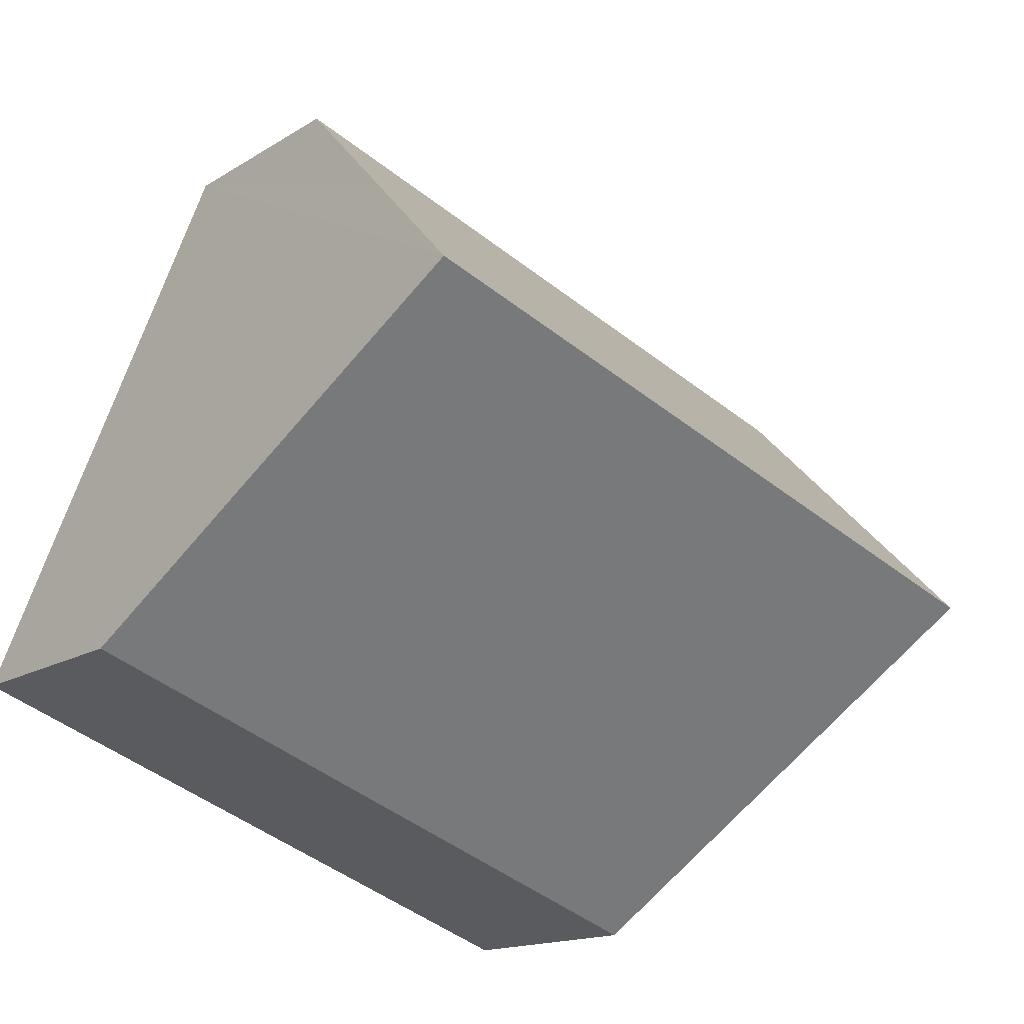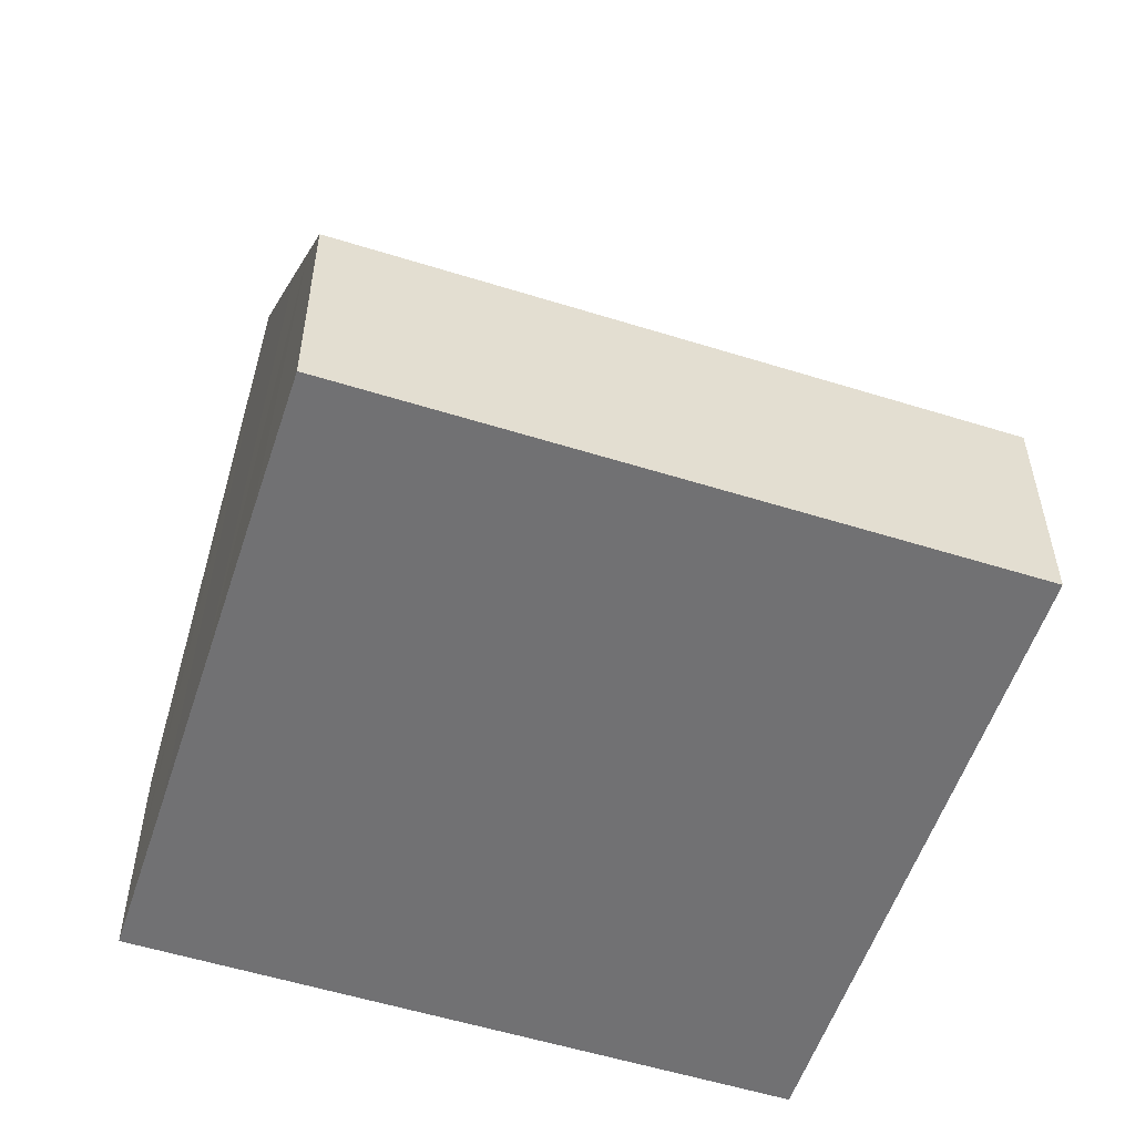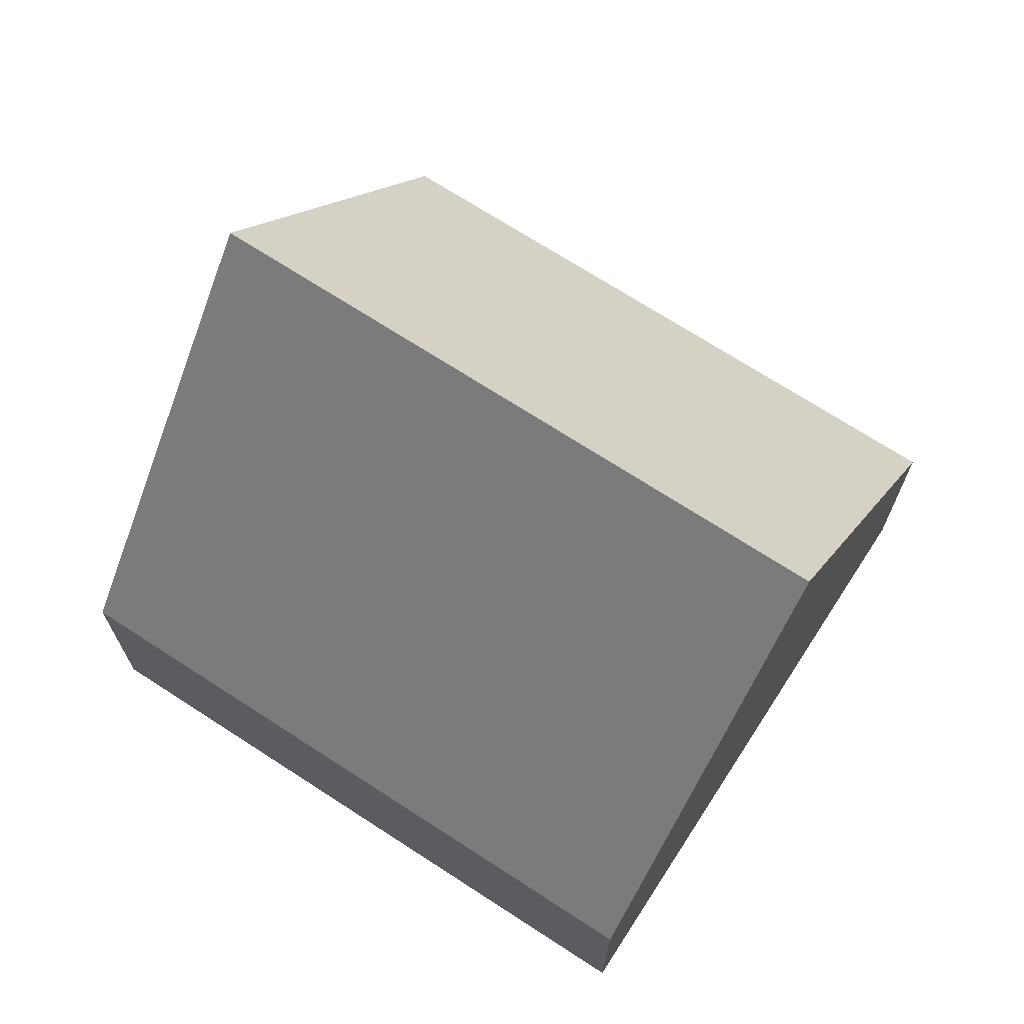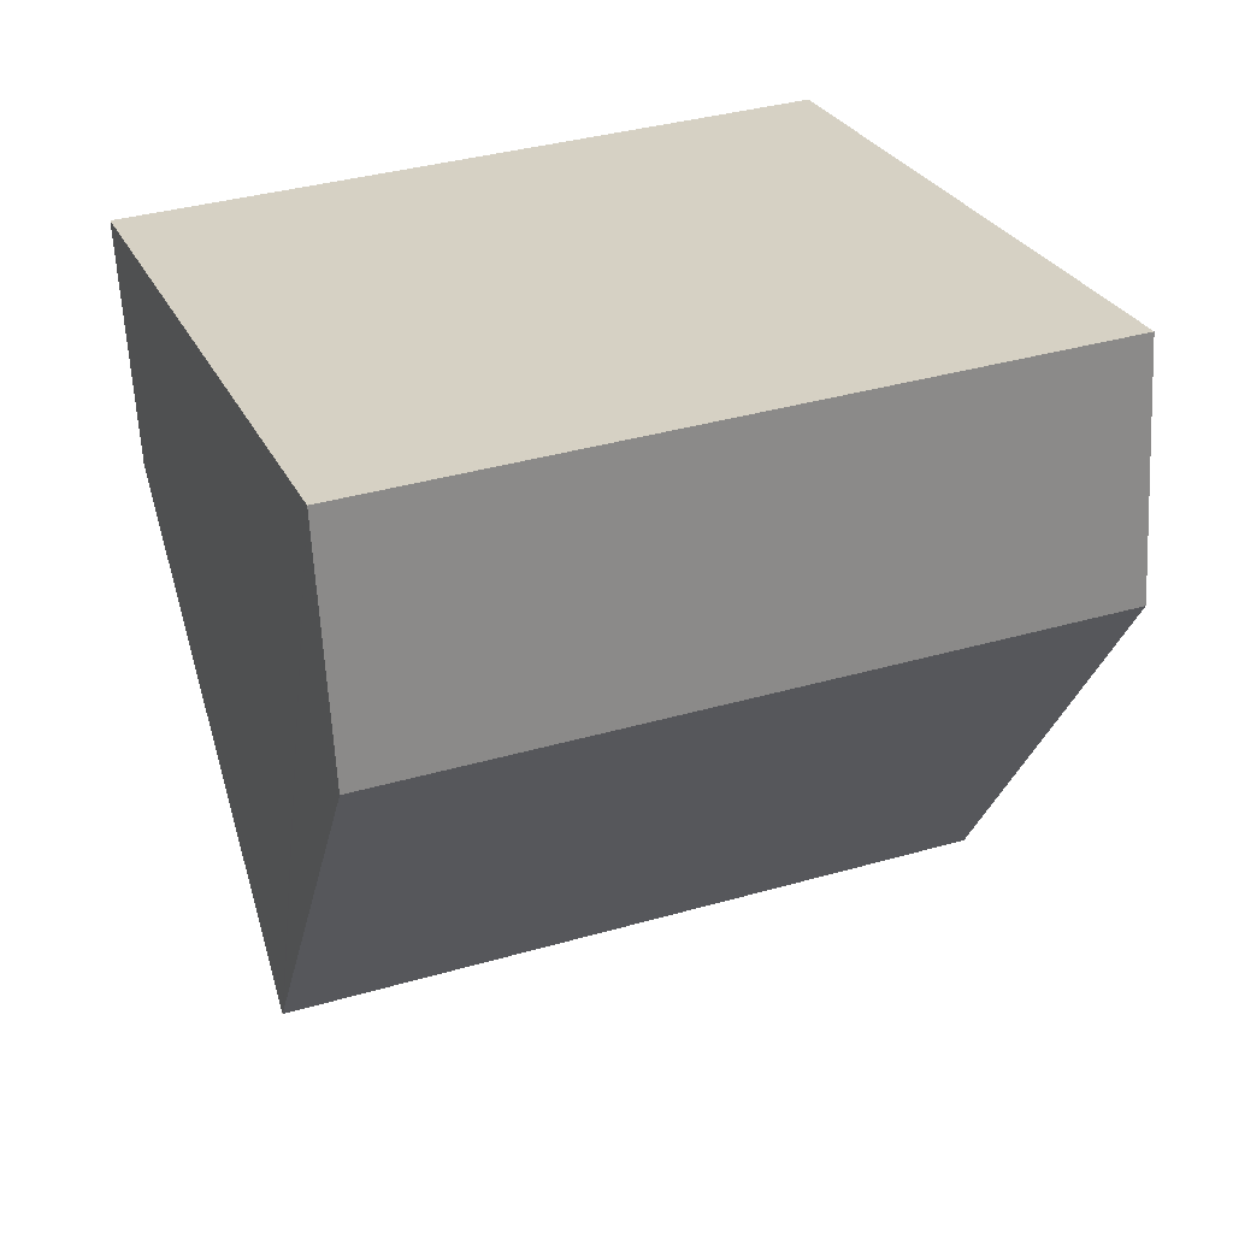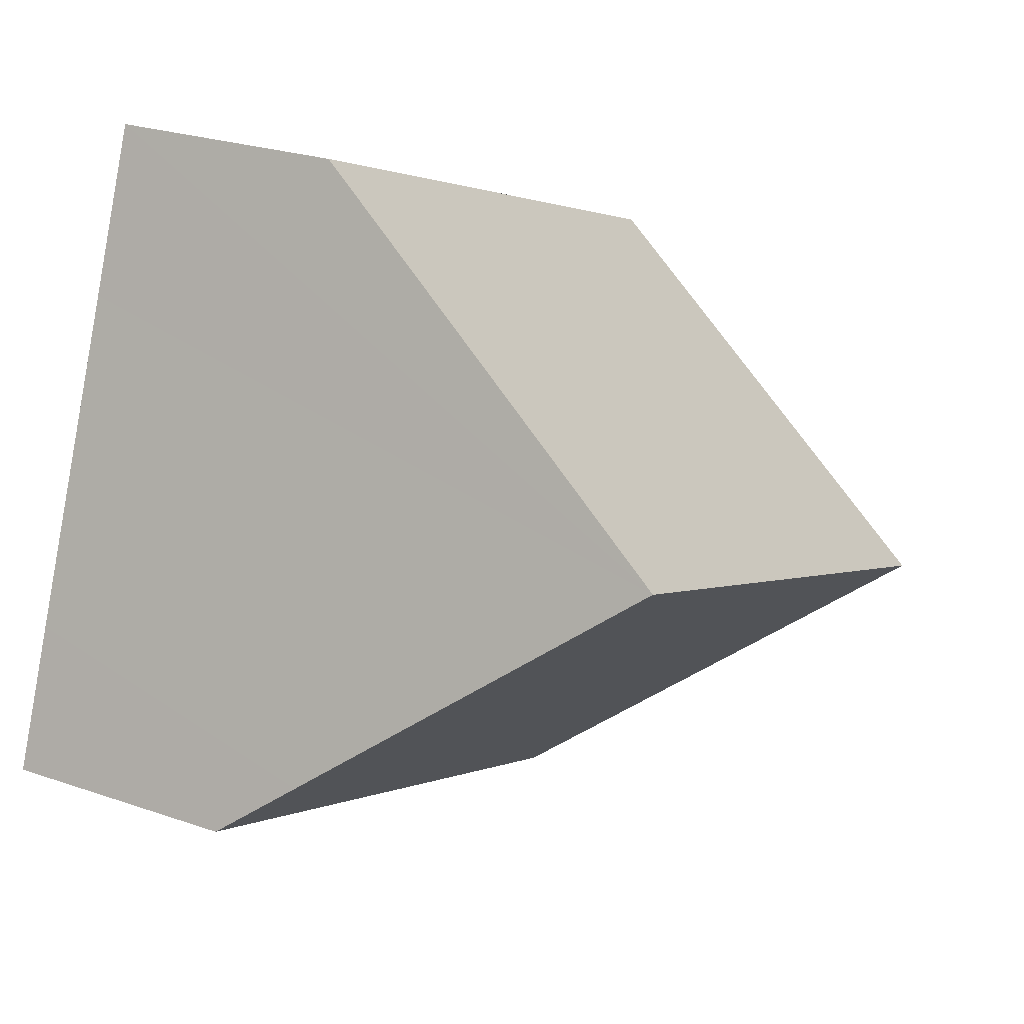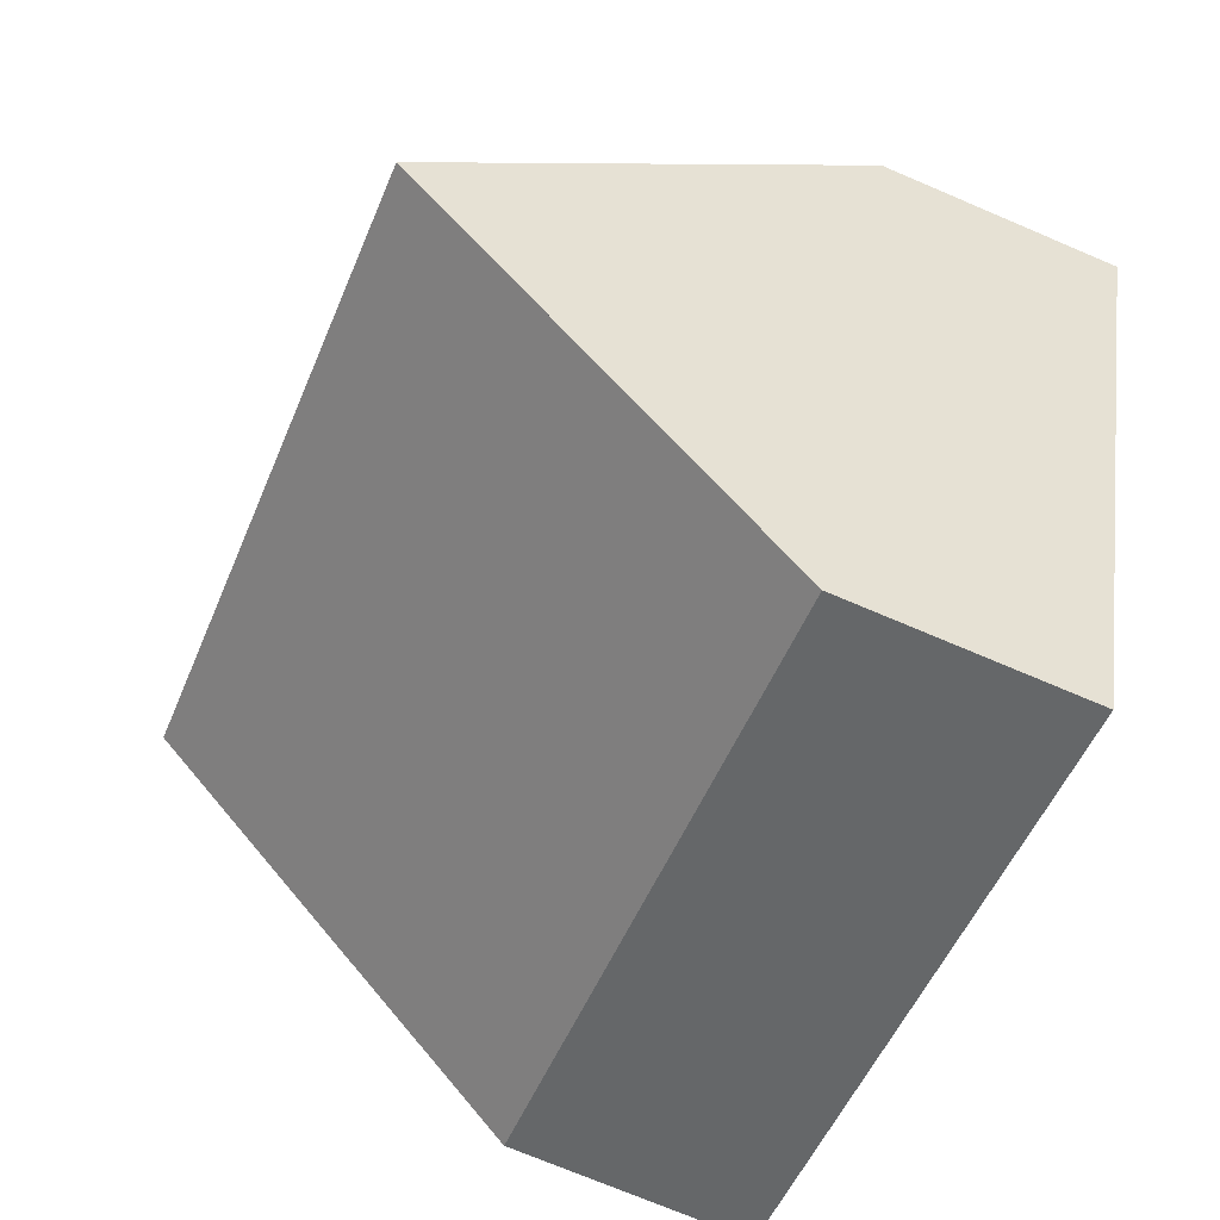
<metadata>
{"format":"obj","ext":"obj","renderer":"f3d","projection":"perspective","resolution":1024,"background":"white","views":[{"elev":-14.8,"azim":143.3,"up":"+Z"},{"elev":-55.3,"azim":141.1,"up":"+Y"},{"elev":70.6,"azim":-167.7,"up":"+Y"},{"elev":-62.4,"azim":3.1,"up":"+Z"},{"elev":24.7,"azim":119.6,"up":"+Z"},{"elev":-72.2,"azim":-113.1,"up":"+Z"}]}
</metadata>
<code>
v  0 3.138 1.921e-16
v  9.863 8.493 -0.888
v  1.523 8.493 -4.036
v  9.129 5.926 1.045
v  8.336 3.139 3.145
v  10.7 5.564 -3.094
v  11.09 4.187 -4.132
v  11.39 3.139 -4.922
v  3.046 3.139 -8.071
v  1.559 8.366 -4.132
v  8.336 -1.926e-16 3.145
v  9.129 -6.399e-17 1.045
v  9.863 5.437e-17 -0.888
v  10.7 1.895e-16 -3.094
v  11.09 2.53e-16 -4.132
v  11.39 3.014e-16 -4.922
v  3.046 4.942e-16 -8.071
v  1.559 2.53e-16 -4.132
v  1.523 2.471e-16 -4.036
v  0 0 0
g defaultobject
f 1 2 3
f 2 1 4
f 4 1 5
f 6 3 2
f 3 6 7
f 3 7 8
f 3 8 9
f 3 9 10
f 11 4 5
f 4 11 2
f 2 11 12
f 2 12 6
f 6 12 13
f 6 13 7
f 7 13 14
f 7 14 8
f 8 14 15
f 8 15 16
f 16 9 8
f 9 16 17
f 17 10 9
f 10 17 3
f 3 17 1
f 1 17 18
f 1 18 19
f 1 19 20
f 1 11 5
f 11 1 20
f 15 17 16
f 17 15 18
f 18 15 14
f 18 14 13
f 18 13 19
f 19 13 12
f 19 12 20
f 20 12 11

</code>
